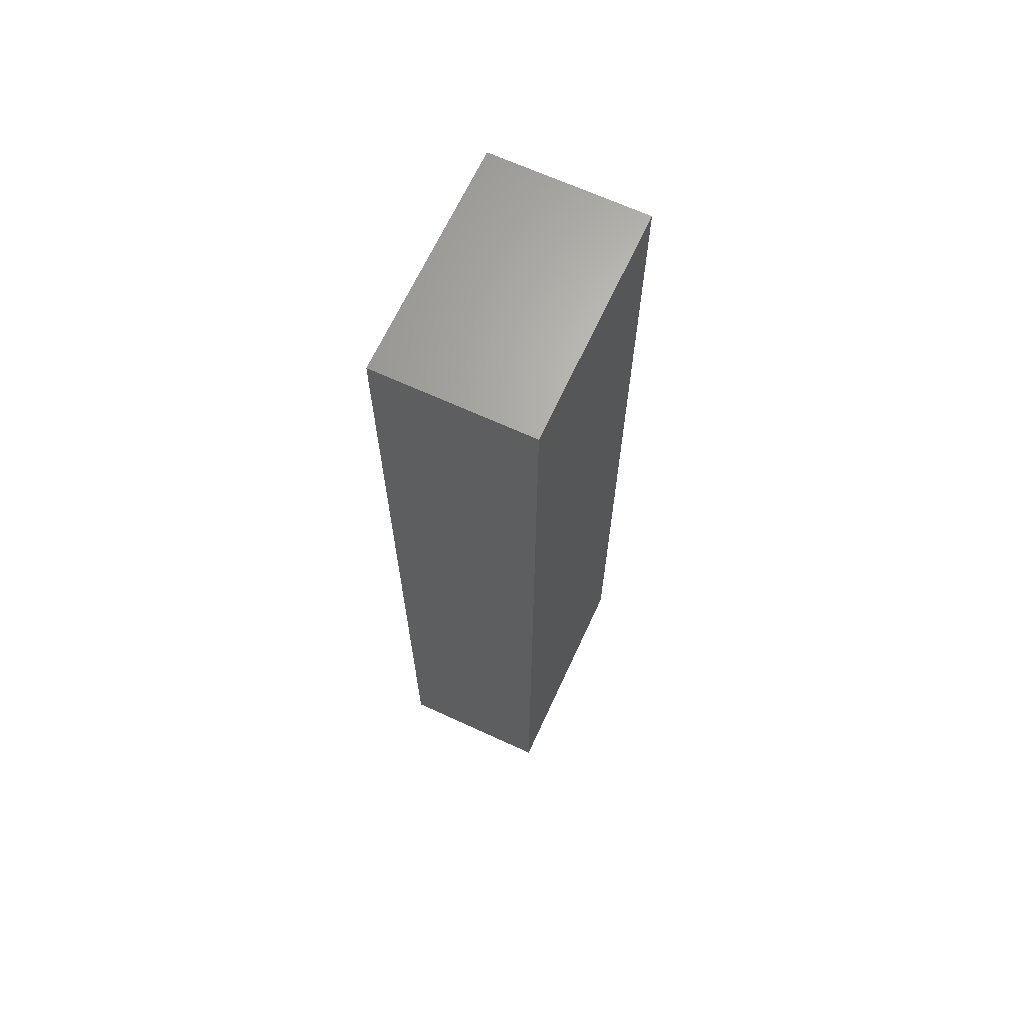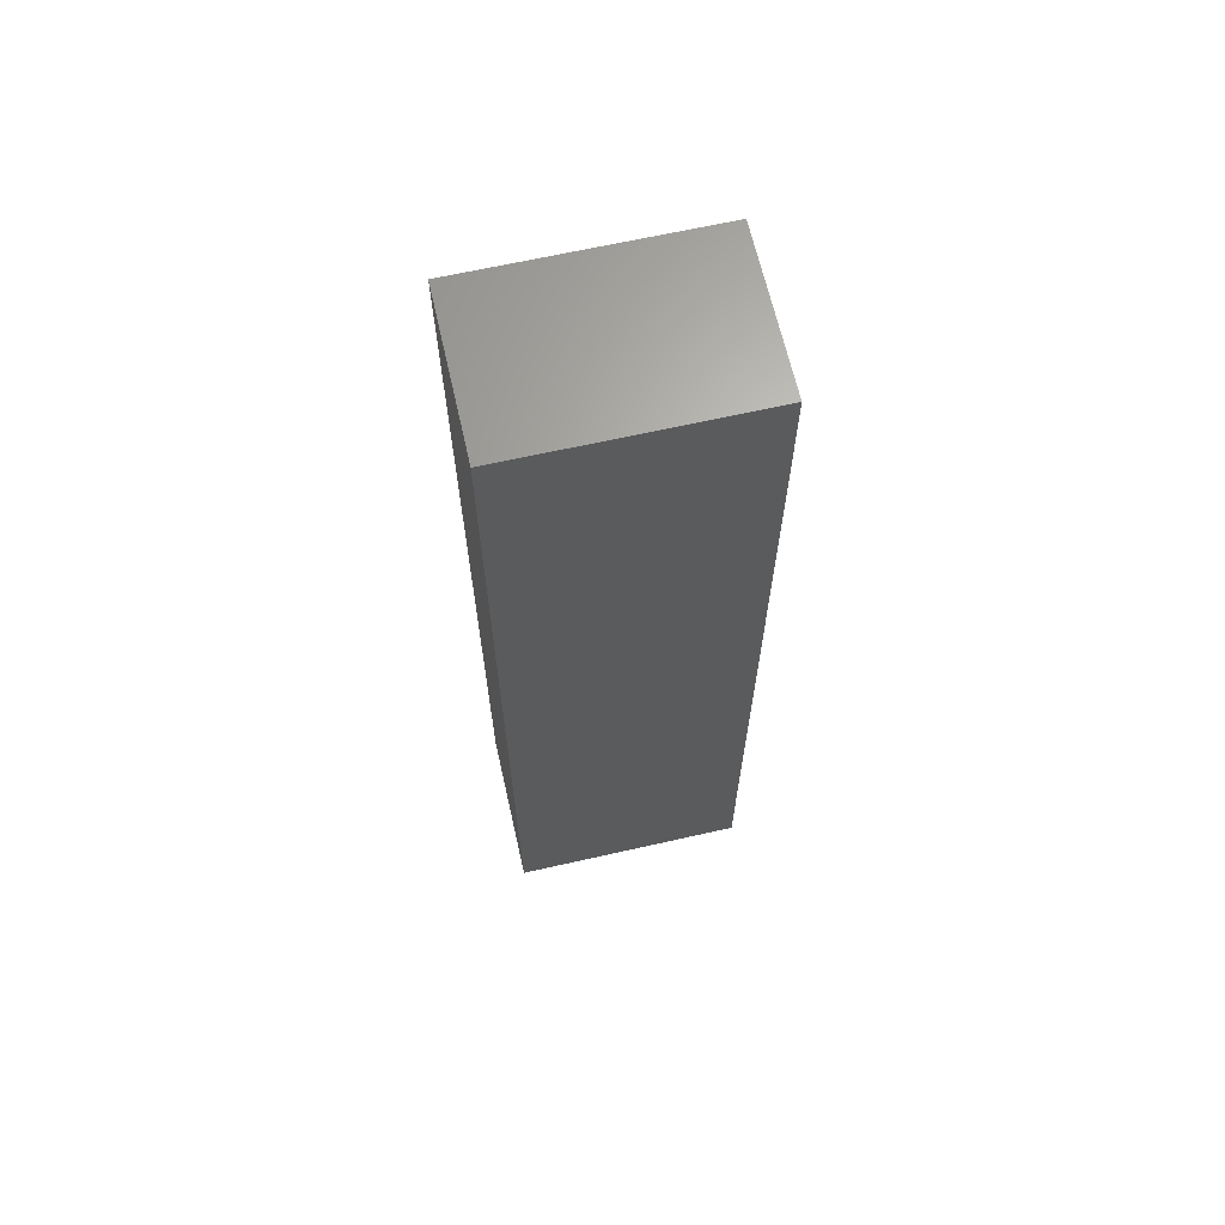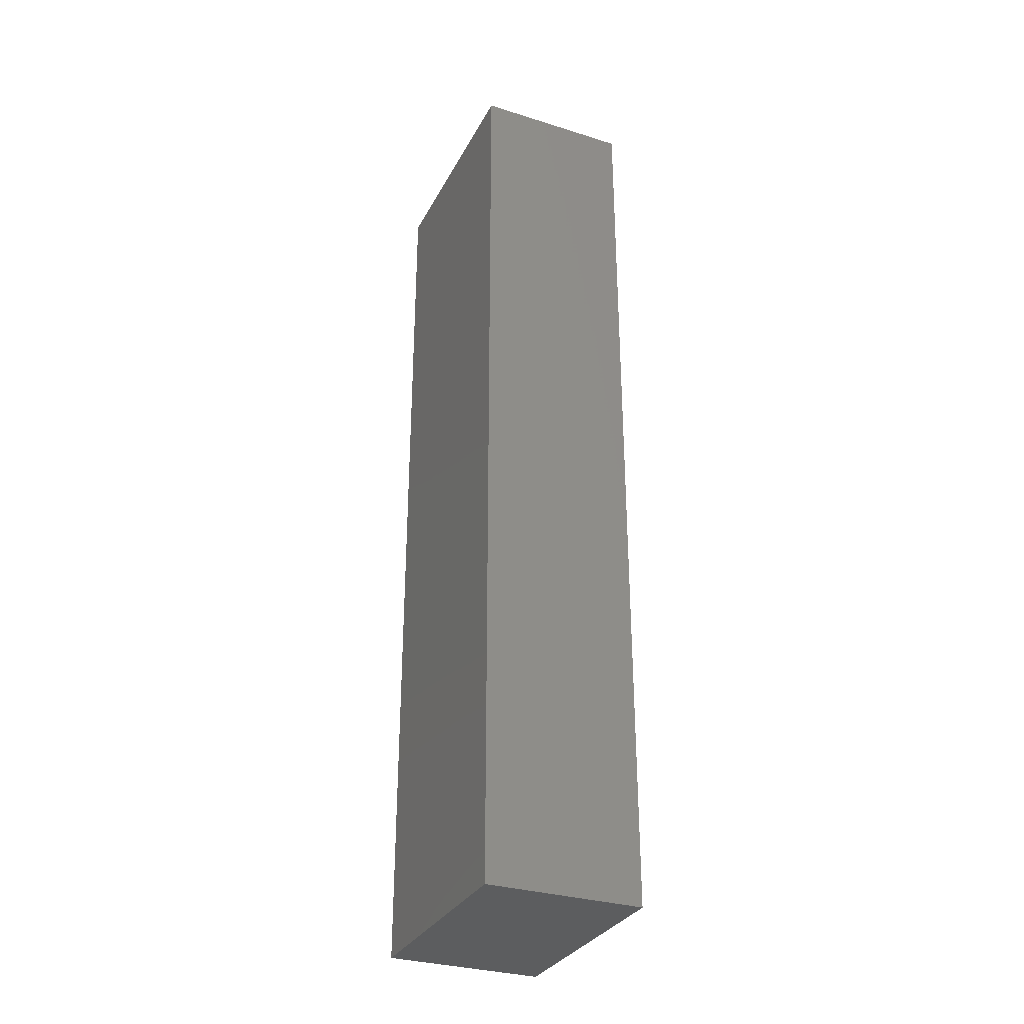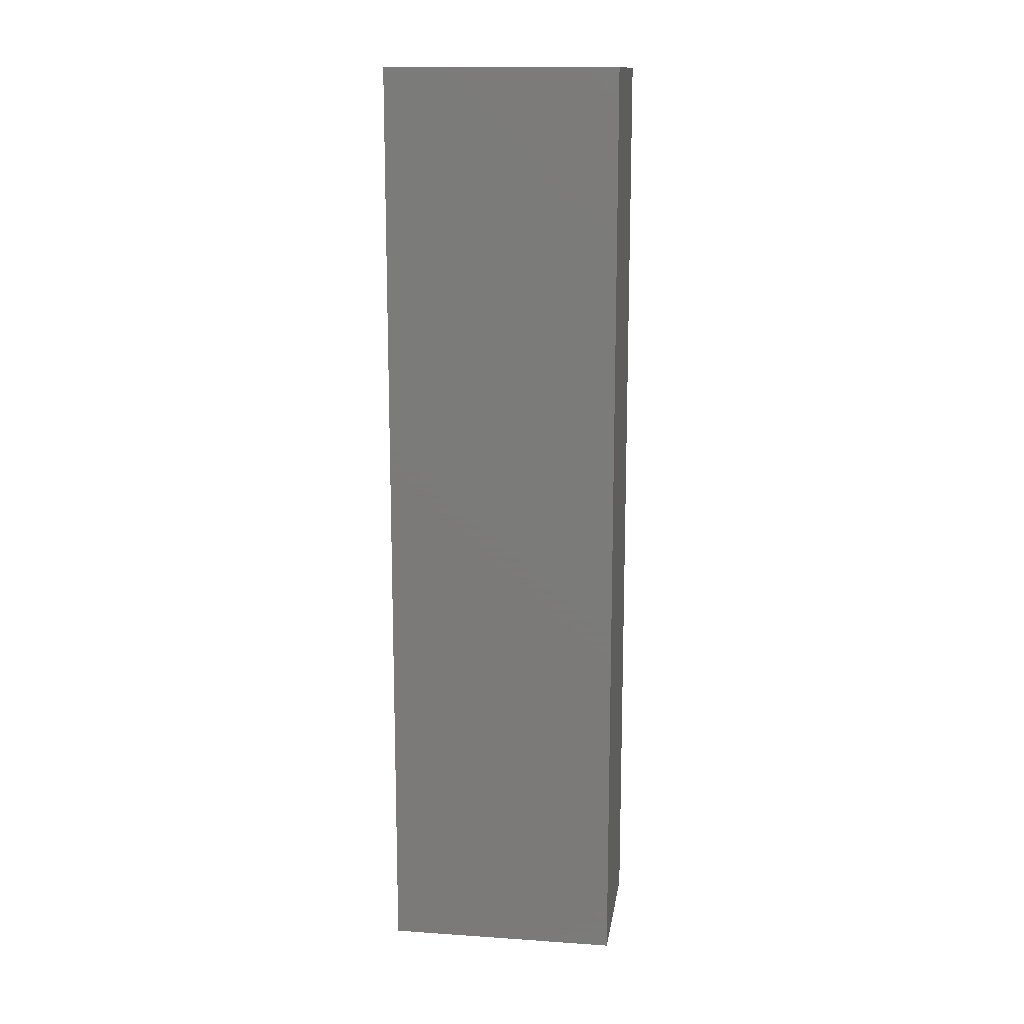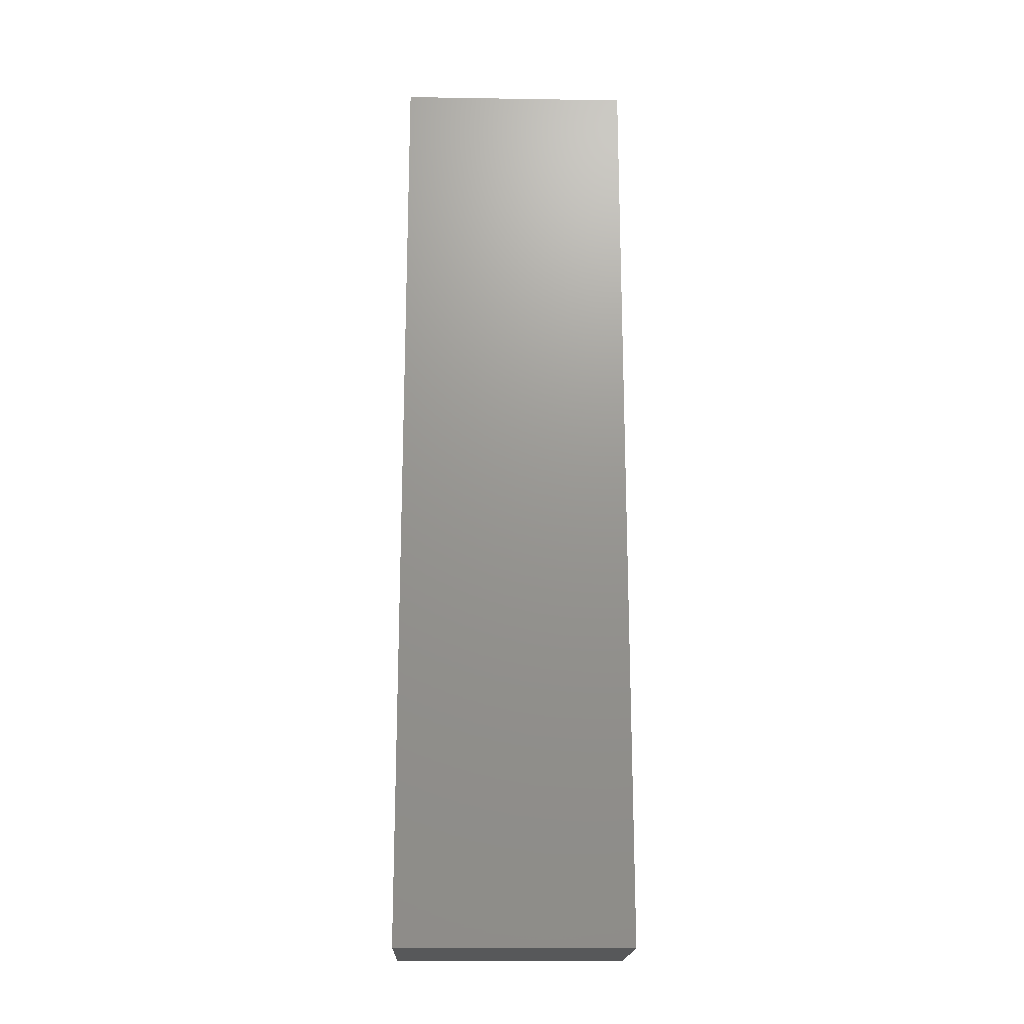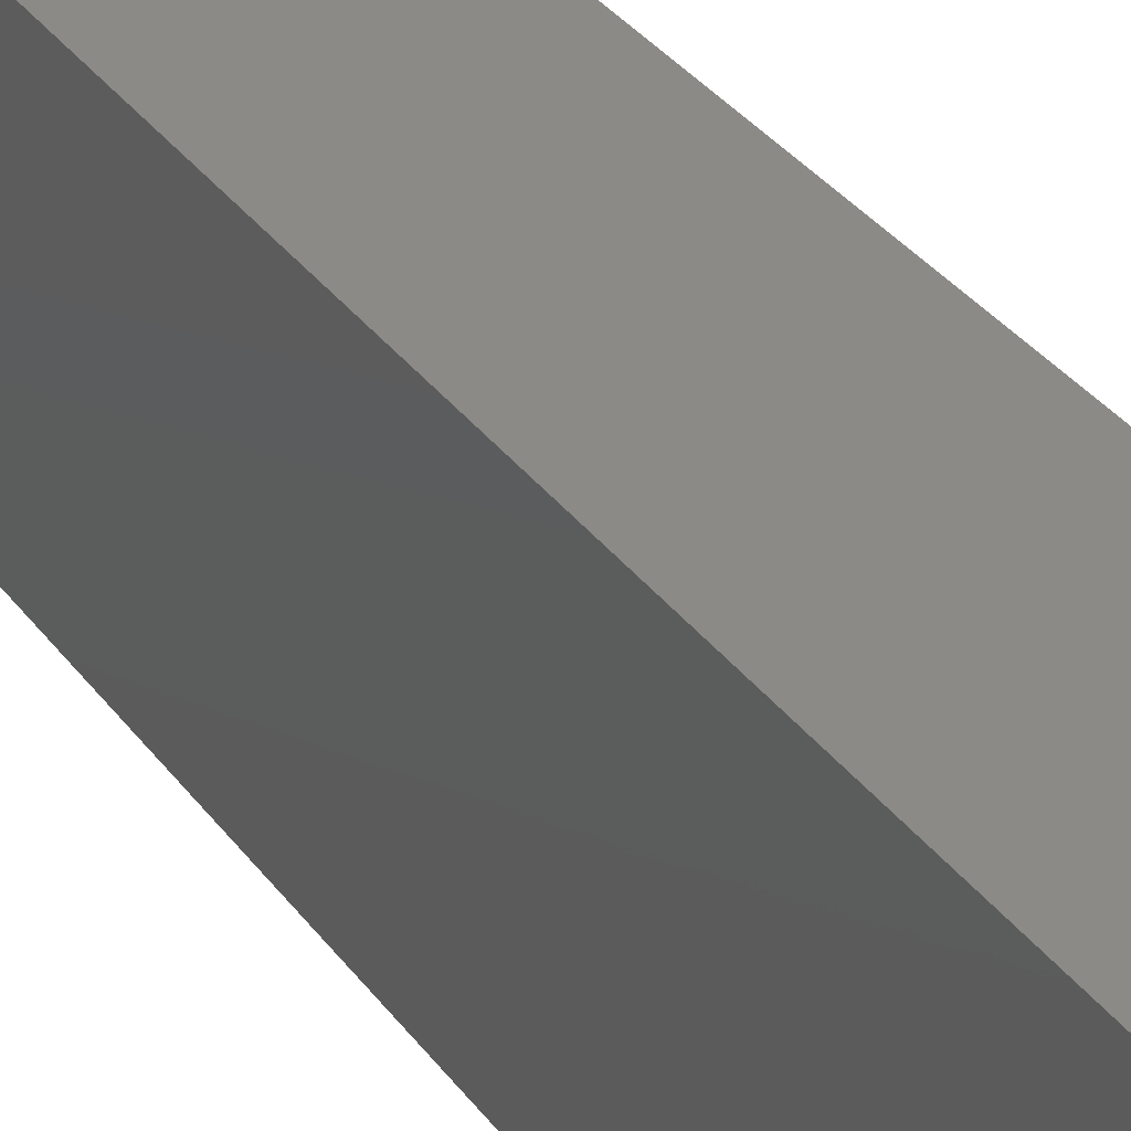
<metadata>
{"format":"stl","ext":"stl","renderer":"f3d","projection":"perspective","resolution":1024,"background":"white","views":[{"elev":66.6,"azim":24.8,"up":"+Z"},{"elev":65.8,"azim":77.2,"up":"+Z"},{"elev":-31.5,"azim":156.1,"up":"+Z"},{"elev":14.1,"azim":-81.5,"up":"+Z"},{"elev":-19.0,"azim":-91.7,"up":"+Z"},{"elev":32.0,"azim":-29.4,"up":"+Y"}]}
</metadata>
<code>
# stl→obj: 8 verts, 12 faces
v -0.0381 -0.05715 -1e-05
v -0.0381 0.05715 -1e-05
v 0.0381 -0.05715 -1e-05
v 0.0381 0.05715 -1e-05
v -0.0381 -0.05715 0.4572
v -0.0381 0.05715 0.4572
v 0.0381 -0.05715 0.4572
v 0.0381 0.05715 0.4572
f 1 2 3
f 3 2 4
f 1 5 6
f 1 6 2
f 5 7 8
f 5 8 6
f 7 3 4
f 7 4 8
f 4 2 8
f 2 6 8
f 1 3 7
f 1 7 5

</code>
